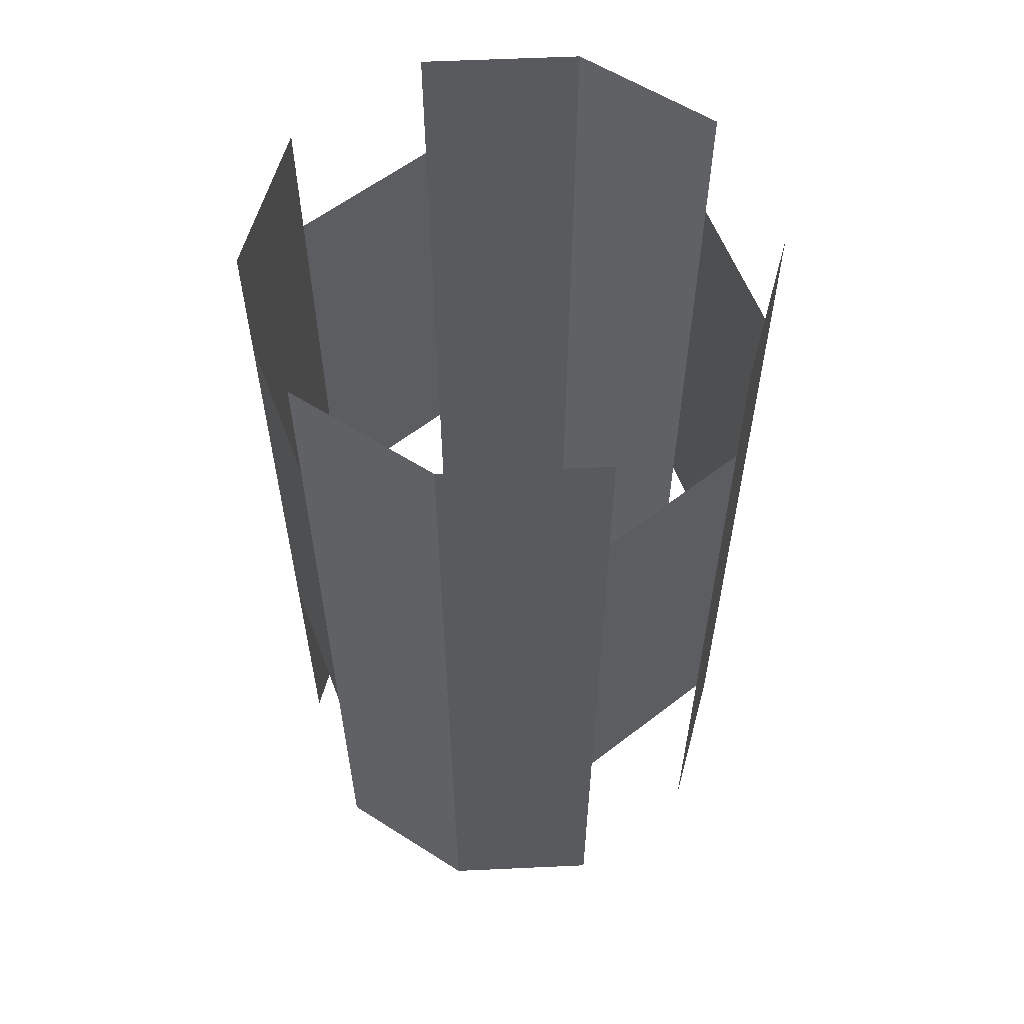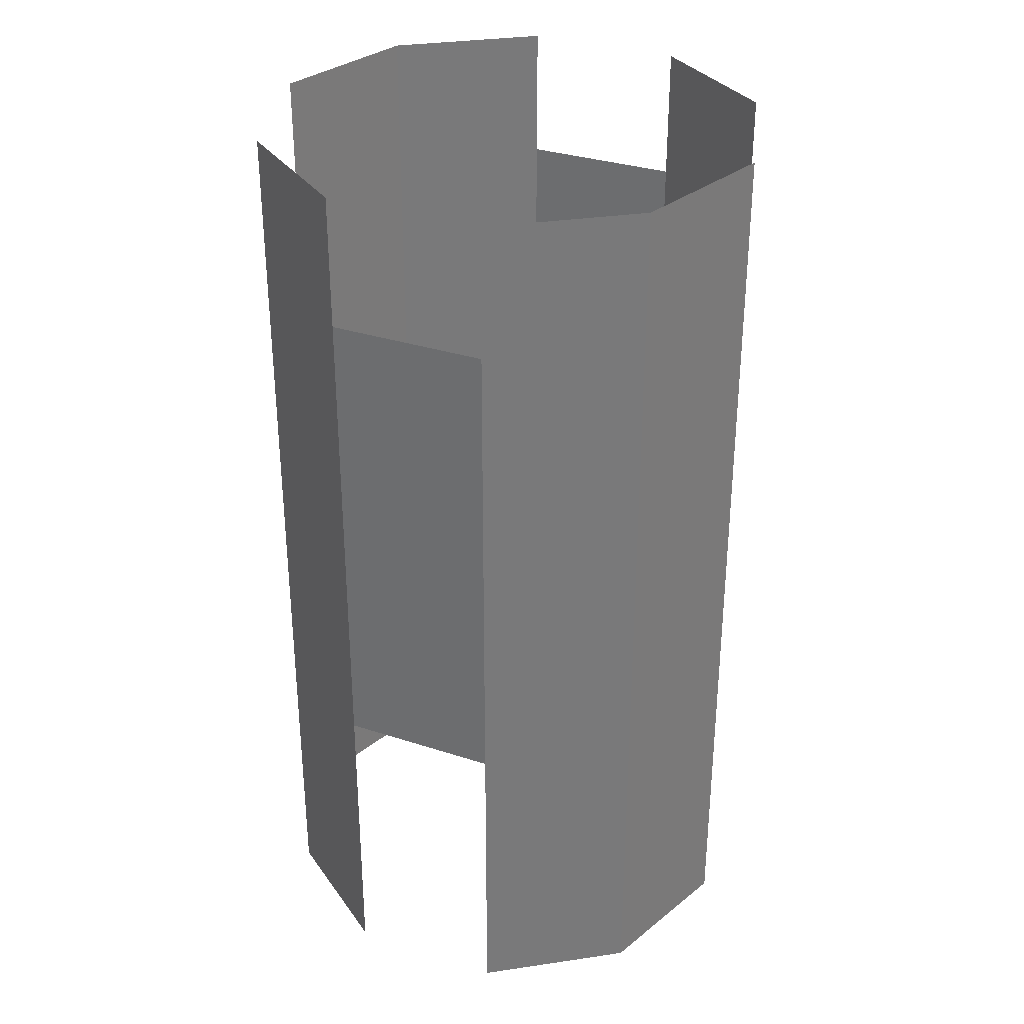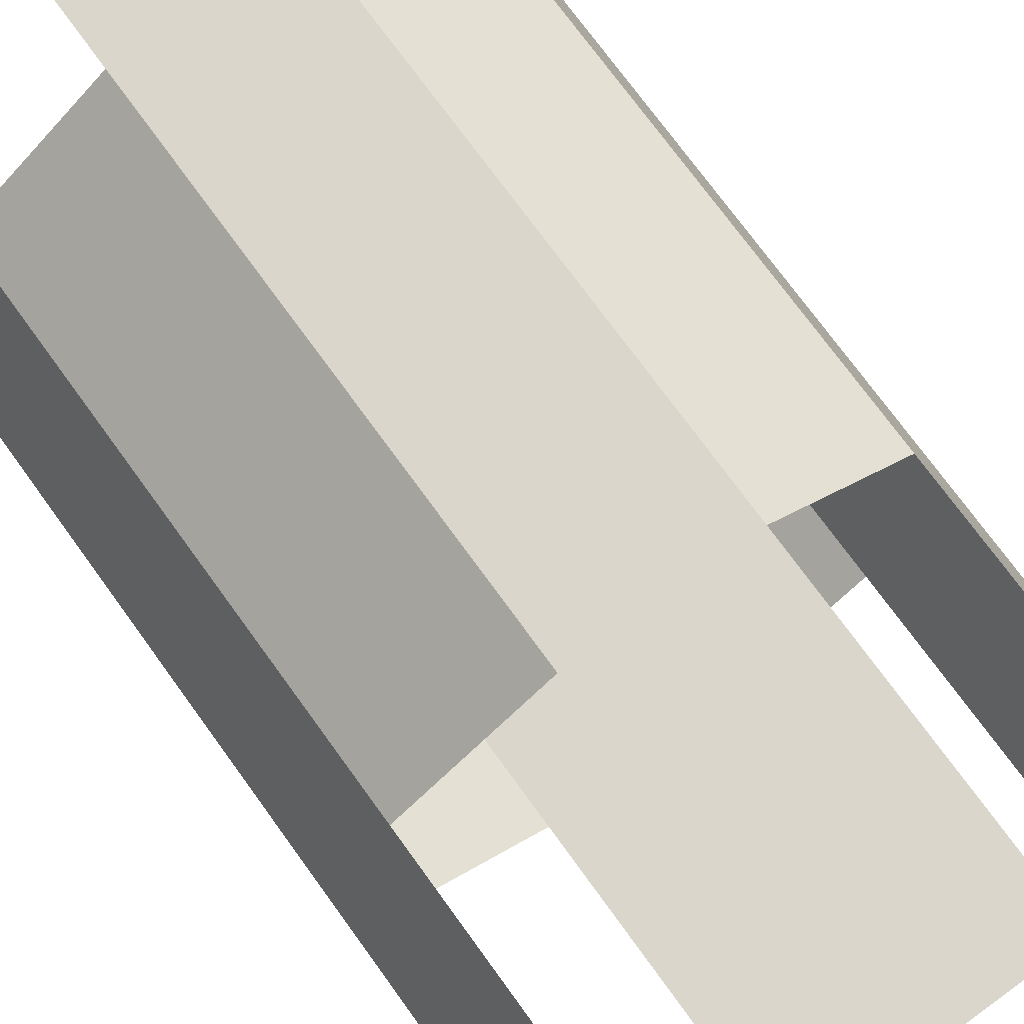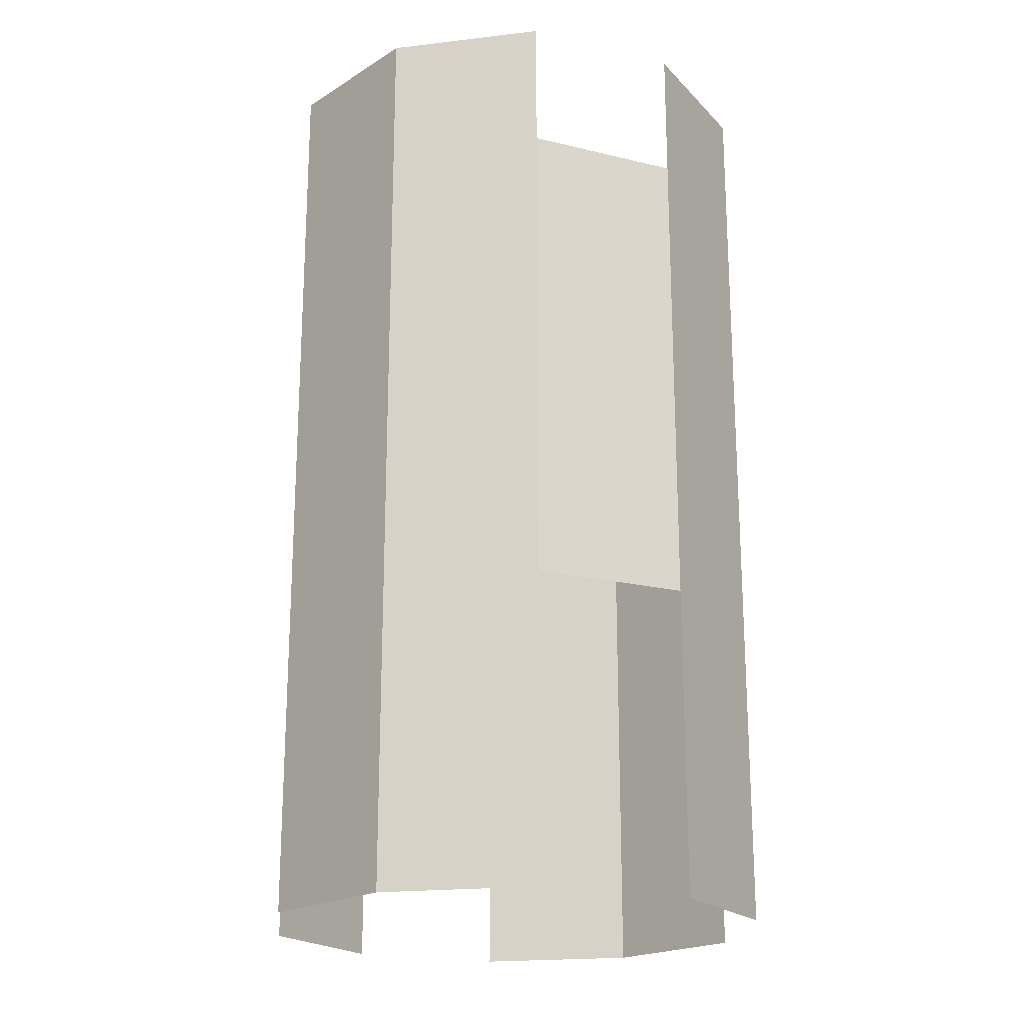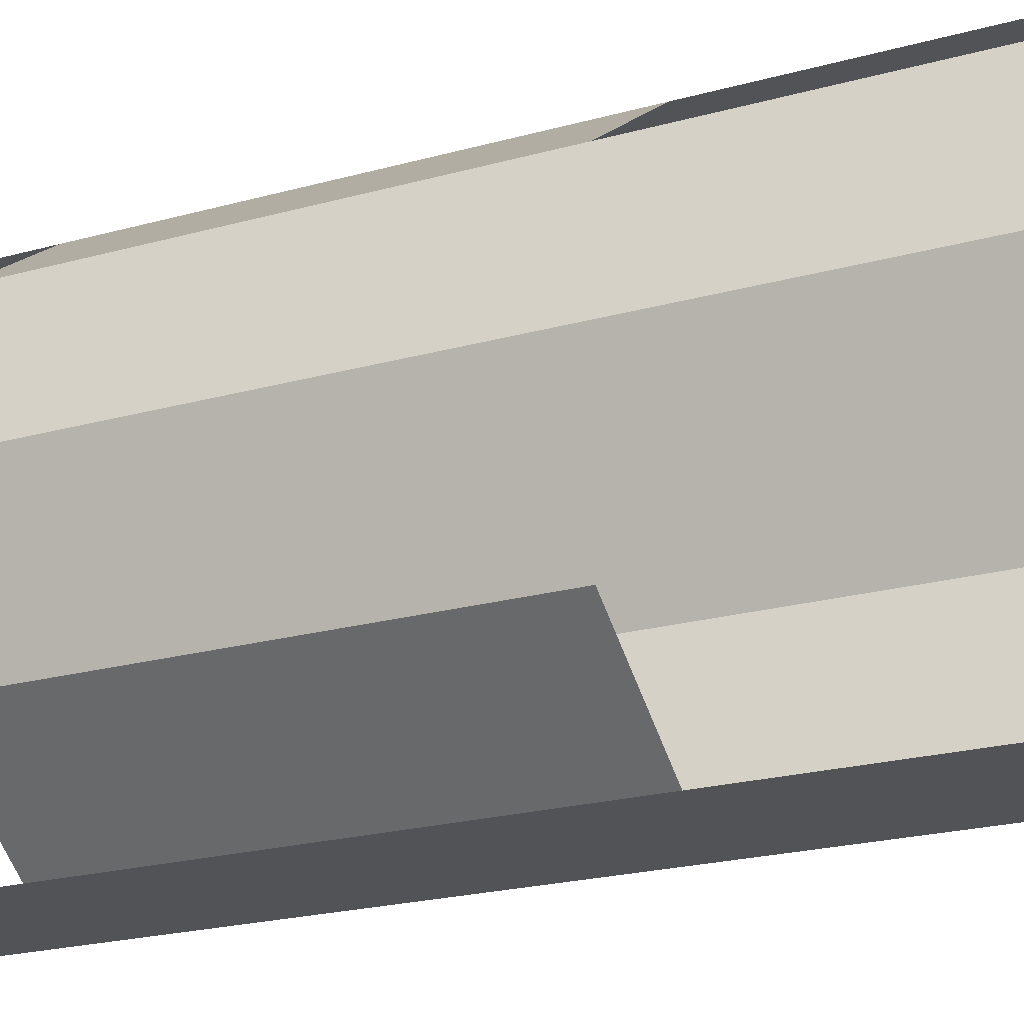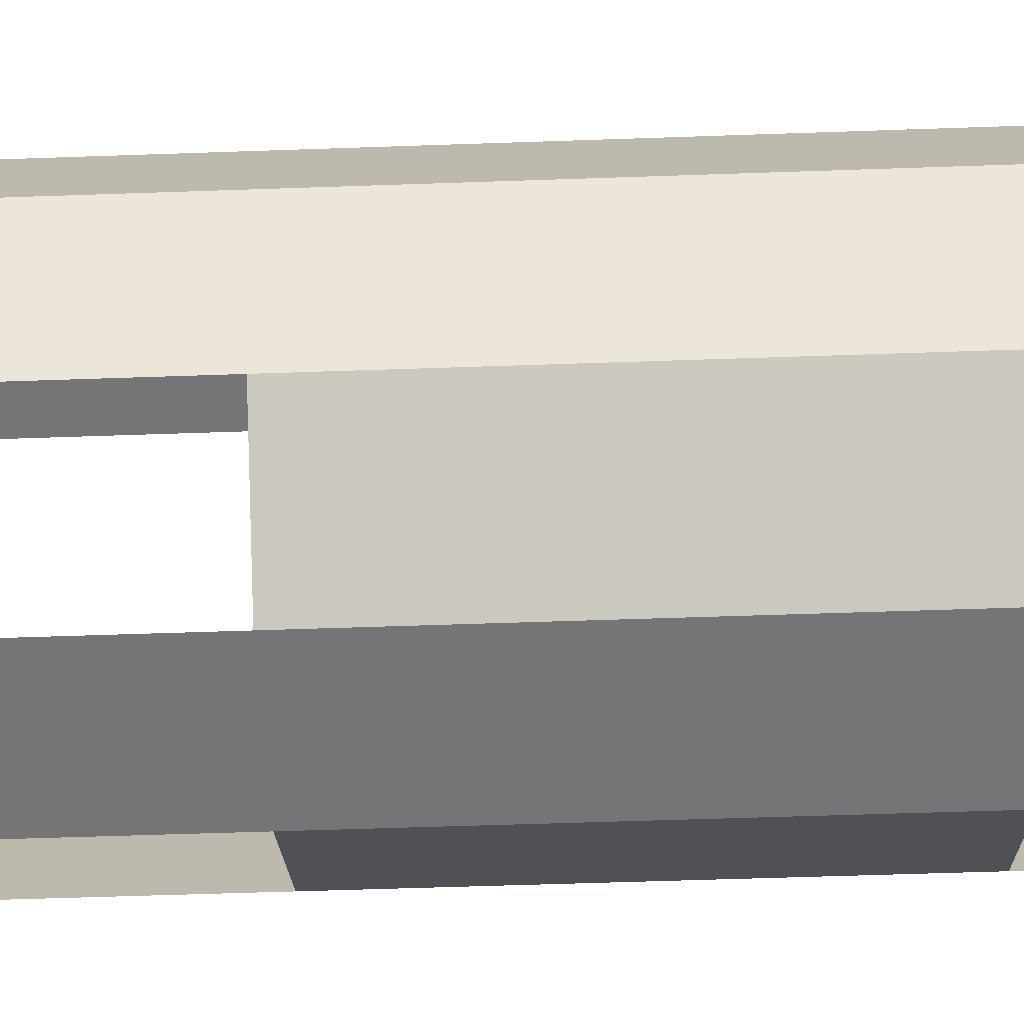
<metadata>
{"format":"obj","ext":"obj","renderer":"f3d","projection":"perspective","resolution":1024,"background":"white","views":[{"elev":58.5,"azim":105.3,"up":"+Y"},{"elev":32.6,"azim":60.4,"up":"+Y"},{"elev":73.6,"azim":-35.9,"up":"+Z"},{"elev":-20.4,"azim":120.1,"up":"+Y"},{"elev":-22.1,"azim":-64.1,"up":"+Z"},{"elev":-56.6,"azim":92.1,"up":"+Z"}]}
</metadata>
<code>
g c810_missile_03
v -0.06036 0.1862 0.1857
v -0.06036 0.2885 0.1857
v 0.06034 0.2885 0.1857
v 0.06034 0.1862 0.1857
v -0.06036 -0.1862 0.1857
v 0.06034 -0.1862 0.1857
v 0.158 0.1862 0.1148
v -0.06036 -0.4228 0.1857
v 0.06034 -0.4228 0.1857
v -0.158 -0.1862 0.1148
v 0.158 -0.1862 0.1148
v -0.158 0.1862 0.1148
v 0.1953 0.1862 1.281e-08
v 0.1953 0.2885 1.282e-08
v 0.158 0.2885 0.1148
v 0.1953 -0.1862 -7.797e-08
v 0.158 -0.4228 0.1148
v 0.1953 -0.4228 -7.799e-08
v -0.1953 -0.1862 -4.223e-08
v -0.1953 -0.4228 -4.225e-08
v -0.158 -0.4228 0.1148
v -0.1953 0.1862 4.856e-08
v -0.158 0.2885 0.1148
v -0.1953 0.2885 4.856e-08
v -0.06036 -0.1862 -0.1857
v -0.06036 -0.4228 -0.1857
v 0.06034 -0.4228 -0.1857
v 0.06034 -0.1862 -0.1857
v -0.06036 0.1862 -0.1857
v -0.158 0.1862 -0.1148
v -0.158 -0.1862 -0.1148
v 0.06034 0.1862 -0.1857
v -0.06036 0.2885 -0.1857
v 0.06034 0.2885 -0.1857
v 0.158 -0.1862 -0.1148
v 0.158 0.1862 -0.1148
v -0.1953 0.1862 4.856e-08
v -0.1953 0.2885 4.856e-08
v -0.158 0.2885 -0.1148
v -0.1953 -0.1862 -4.223e-08
v -0.158 -0.4228 -0.1148
v -0.1953 -0.4228 -4.225e-08
v 0.1953 -0.1862 -7.797e-08
v 0.1953 -0.4228 -7.799e-08
v 0.158 -0.4228 -0.1148
v 0.1953 0.1862 1.281e-08
v 0.158 0.2885 -0.1148
v 0.1953 0.2885 1.282e-08
g c810_missile_03_0
f 3 2 1
f 4 3 1
f 1 5 4
f 5 6 4
f 4 6 7
f 5 8 6
f 8 9 6
f 10 5 1
f 6 11 7
f 12 10 1
f 7 11 13
f 13 14 7
f 14 15 7
f 11 16 13
f 11 17 16
f 17 18 16
f 19 10 12
f 19 20 10
f 20 21 10
f 22 19 12
f 12 23 22
f 23 24 22
f 27 26 25
f 28 27 25
f 28 25 29
f 29 25 30
f 25 31 30
f 32 28 29
f 29 33 32
f 33 34 32
f 35 28 32
f 36 35 32
f 30 31 37
f 37 38 30
f 38 39 30
f 31 40 37
f 31 41 40
f 41 42 40
f 43 35 36
f 43 44 35
f 44 45 35
f 46 43 36
f 36 47 46
f 47 48 46

</code>
